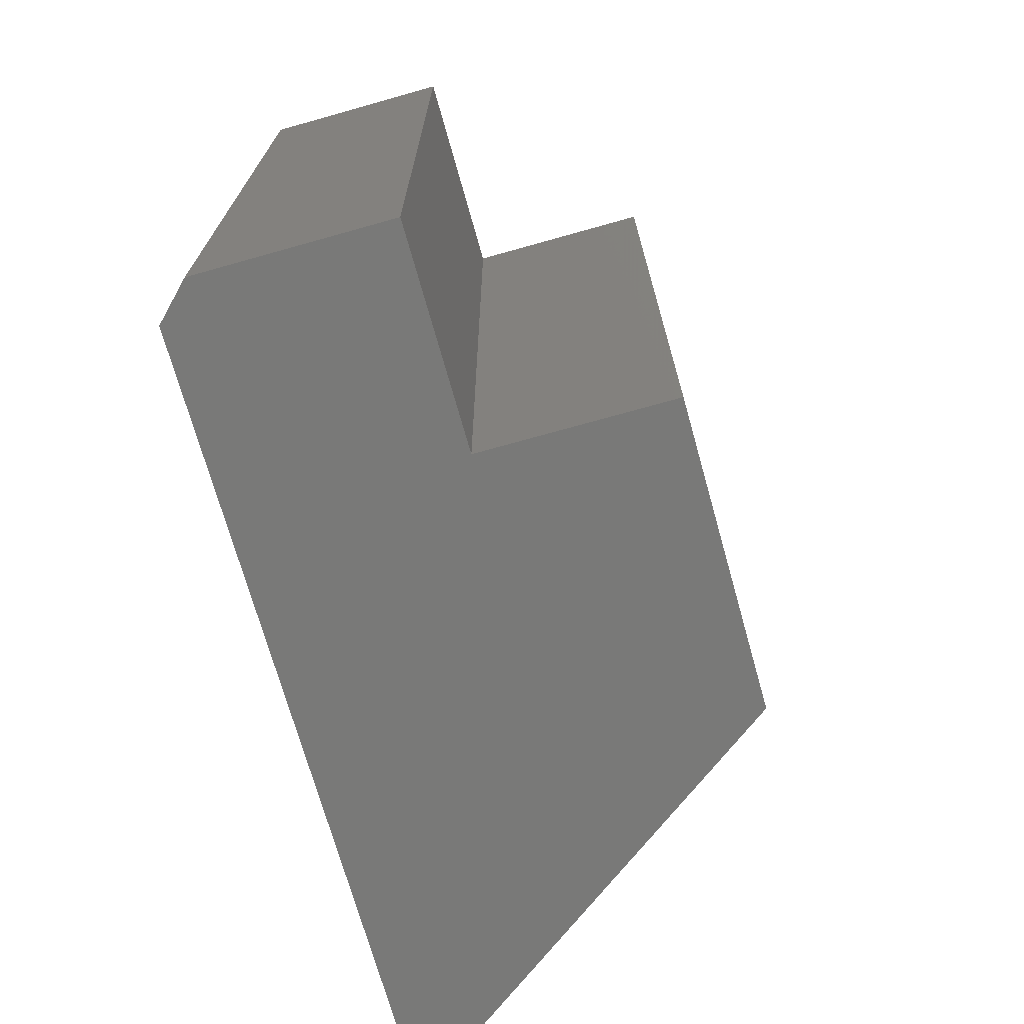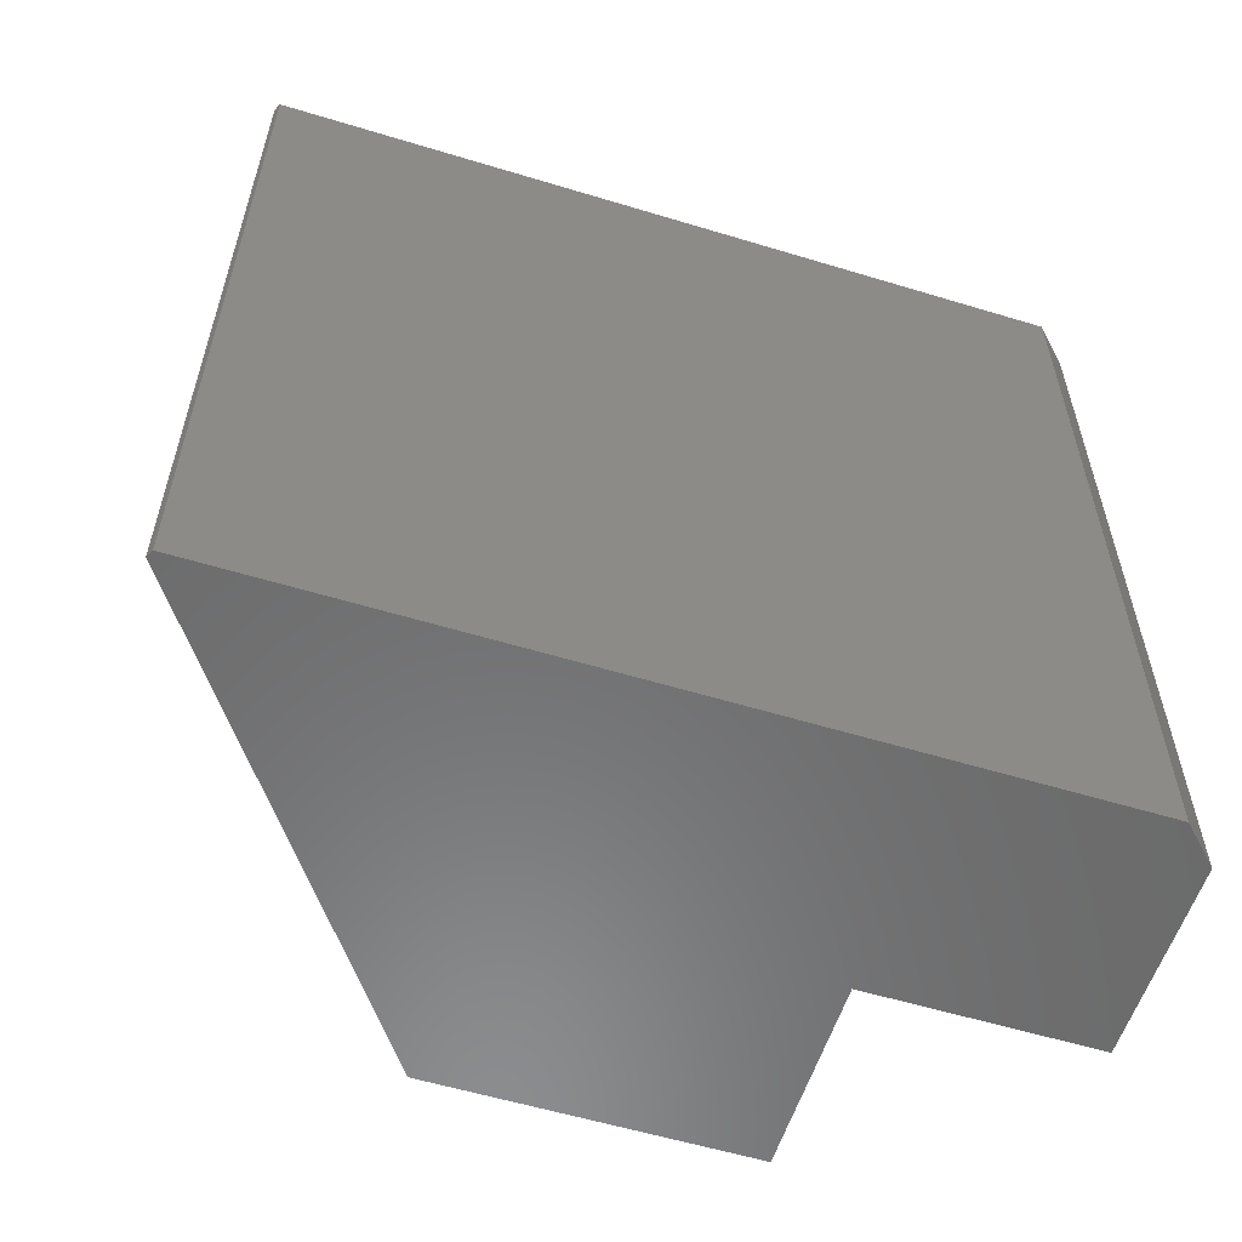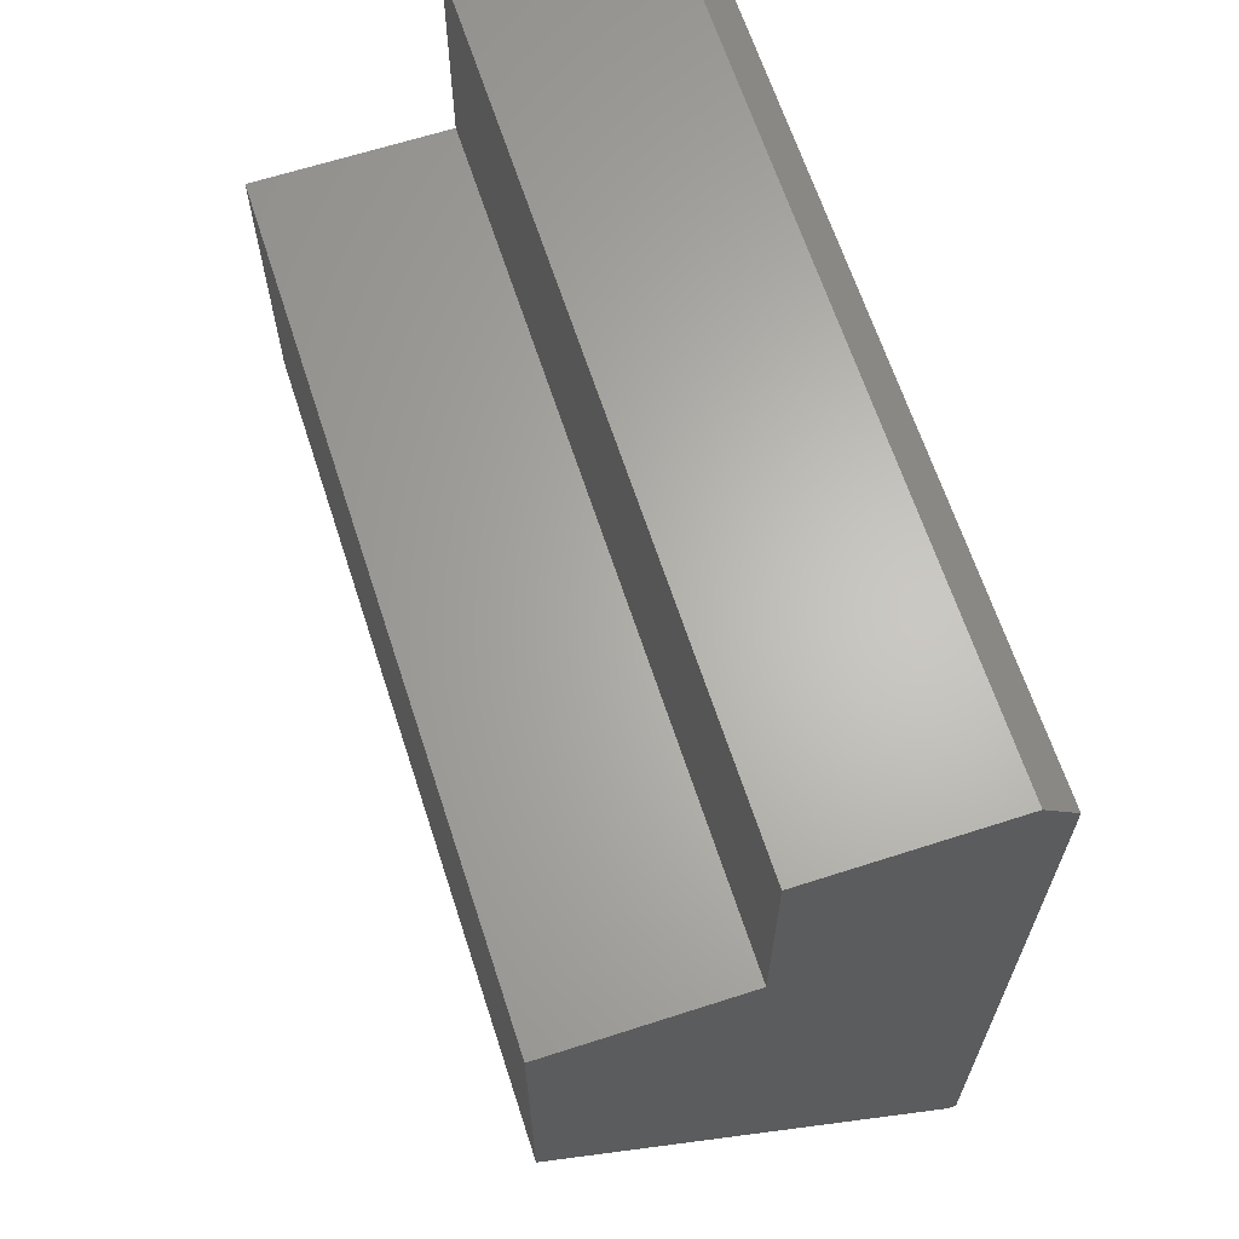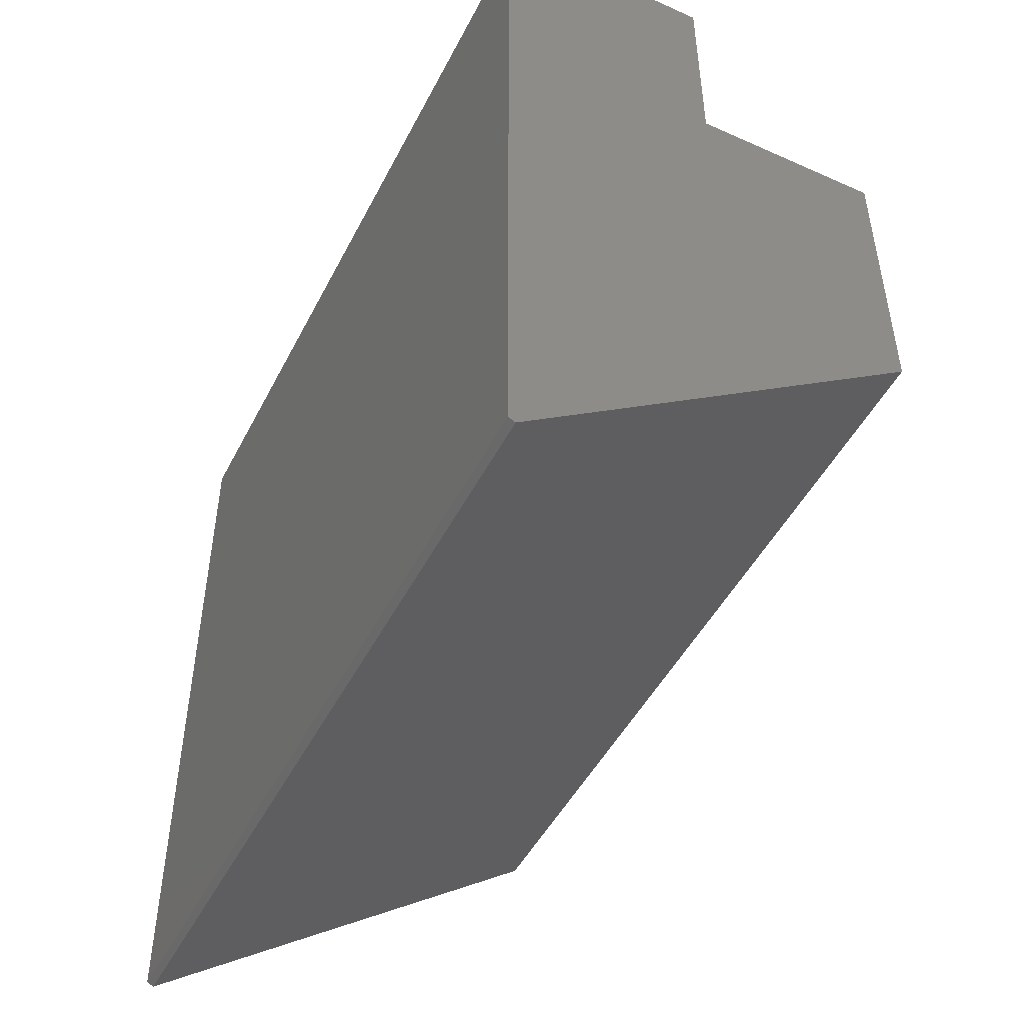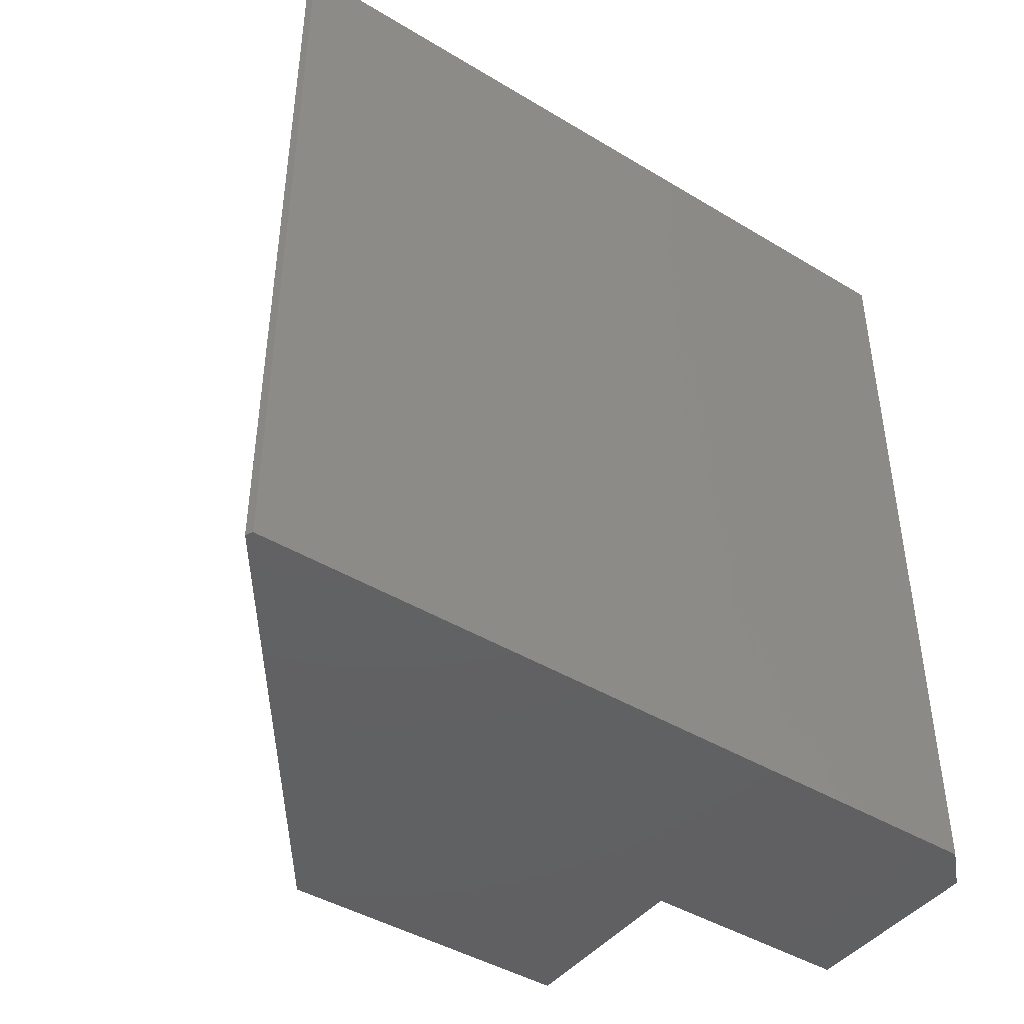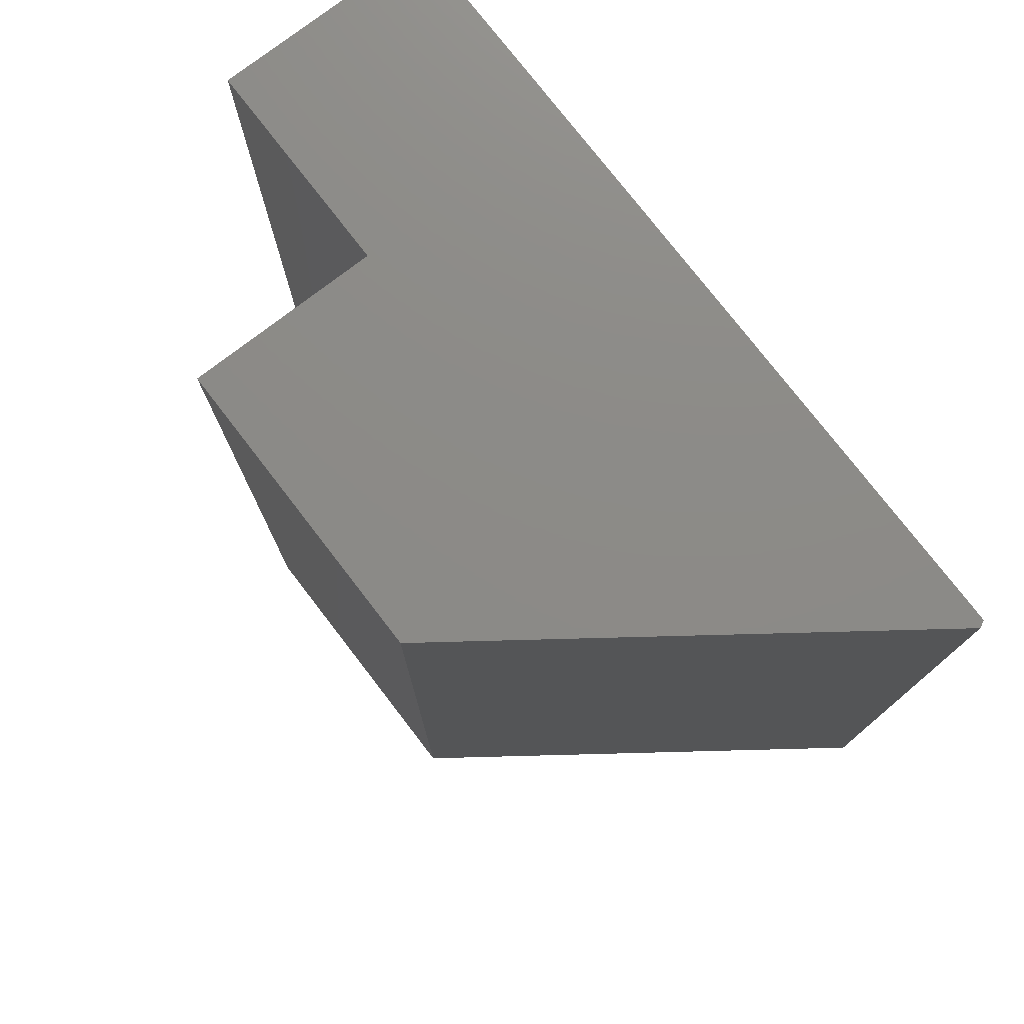
<metadata>
{"format":"stl","ext":"stl","renderer":"f3d","projection":"perspective","resolution":1024,"background":"white","views":[{"elev":-71.6,"azim":15.7,"up":"+Y"},{"elev":-57.5,"azim":-107.5,"up":"+Y"},{"elev":64.8,"azim":162.0,"up":"+Z"},{"elev":-48.4,"azim":-26.4,"up":"+Z"},{"elev":-43.9,"azim":-125.3,"up":"+Y"},{"elev":76.7,"azim":142.4,"up":"+Y"}]}
</metadata>
<code>
# stl→obj: 16 verts, 28 faces
v -0.6343 -0.75 -0.1985
v -0.2617 -0.75 0.07319
v -0.6406 -0.75 -0.1953
v -0.2617 -0.75 0.3495
v -0.4354 -0.75 0.3495
v -0.6406 -0.75 0.5156
v -0.6094 -0.75 0.5469
v -0.4354 -0.75 0.5469
v -0.6406 4.337e-19 -0.1953
v -0.2617 5.741e-17 0.07319
v -0.6343 9.563e-19 -0.1985
v -0.6406 3.99e-17 0.5156
v -0.4354 5.347e-17 0.3495
v -0.2617 7.275e-17 0.3495
v -0.6094 4.51e-17 0.5469
v -0.4354 6.442e-17 0.5469
f 1 2 3
f 2 4 3
f 3 4 5
f 3 5 6
f 6 5 7
f 7 5 8
f 9 10 11
f 12 13 9
f 9 13 14
f 9 14 10
f 12 15 13
f 13 15 16
f 12 9 6
f 6 9 3
f 11 10 1
f 1 10 2
f 3 9 1
f 1 9 11
f 16 15 8
f 8 15 7
f 15 12 7
f 7 12 6
f 13 16 5
f 5 16 8
f 14 13 4
f 4 13 5
f 10 14 2
f 2 14 4

</code>
